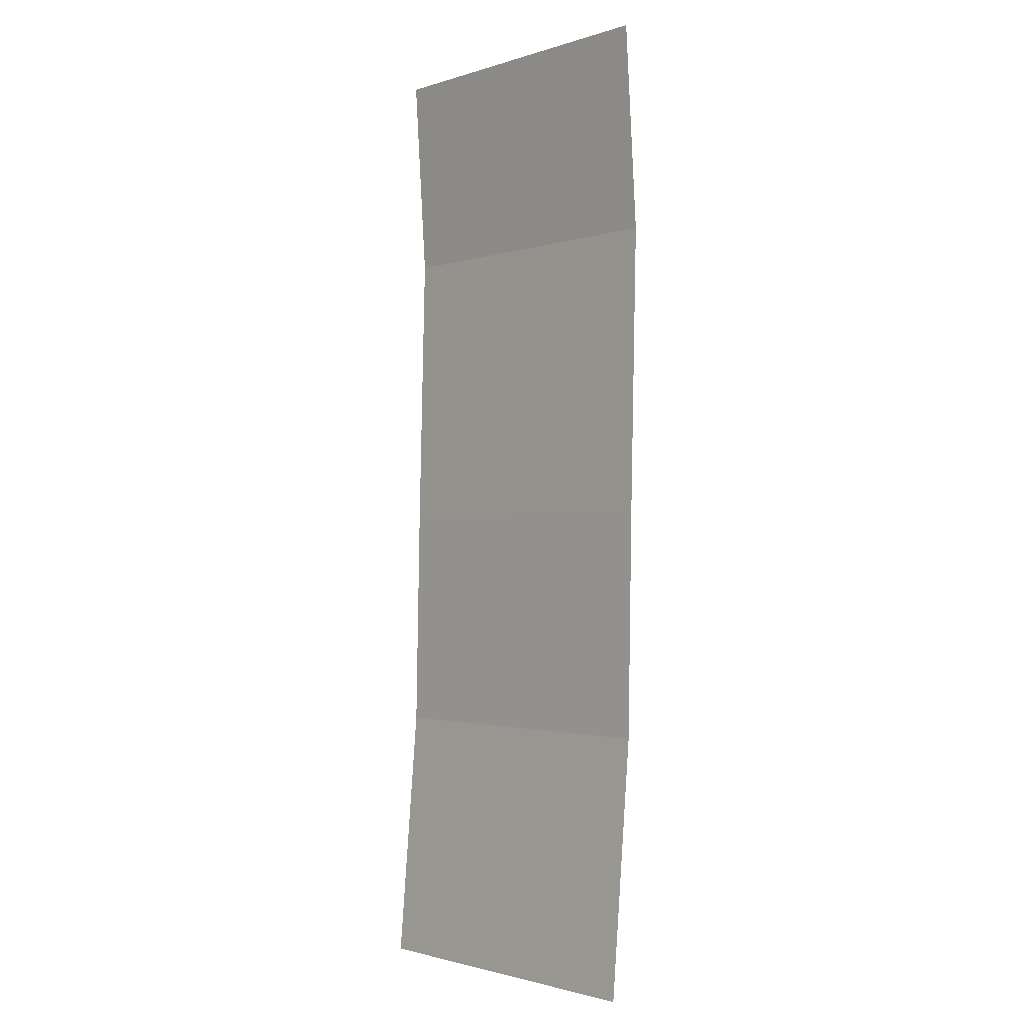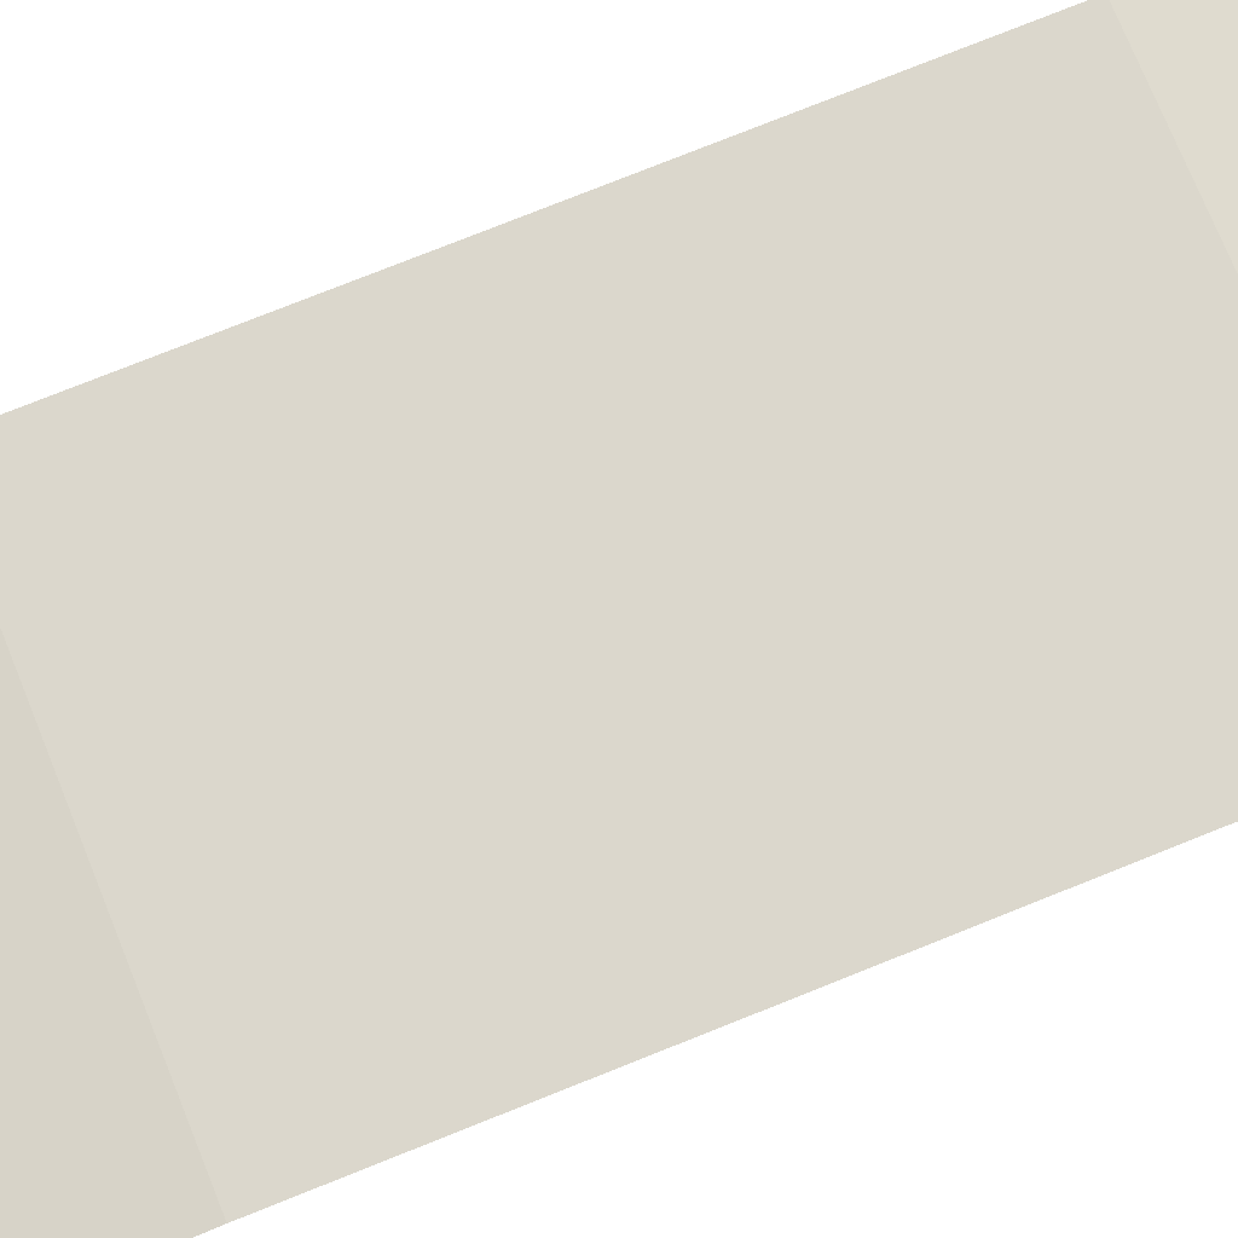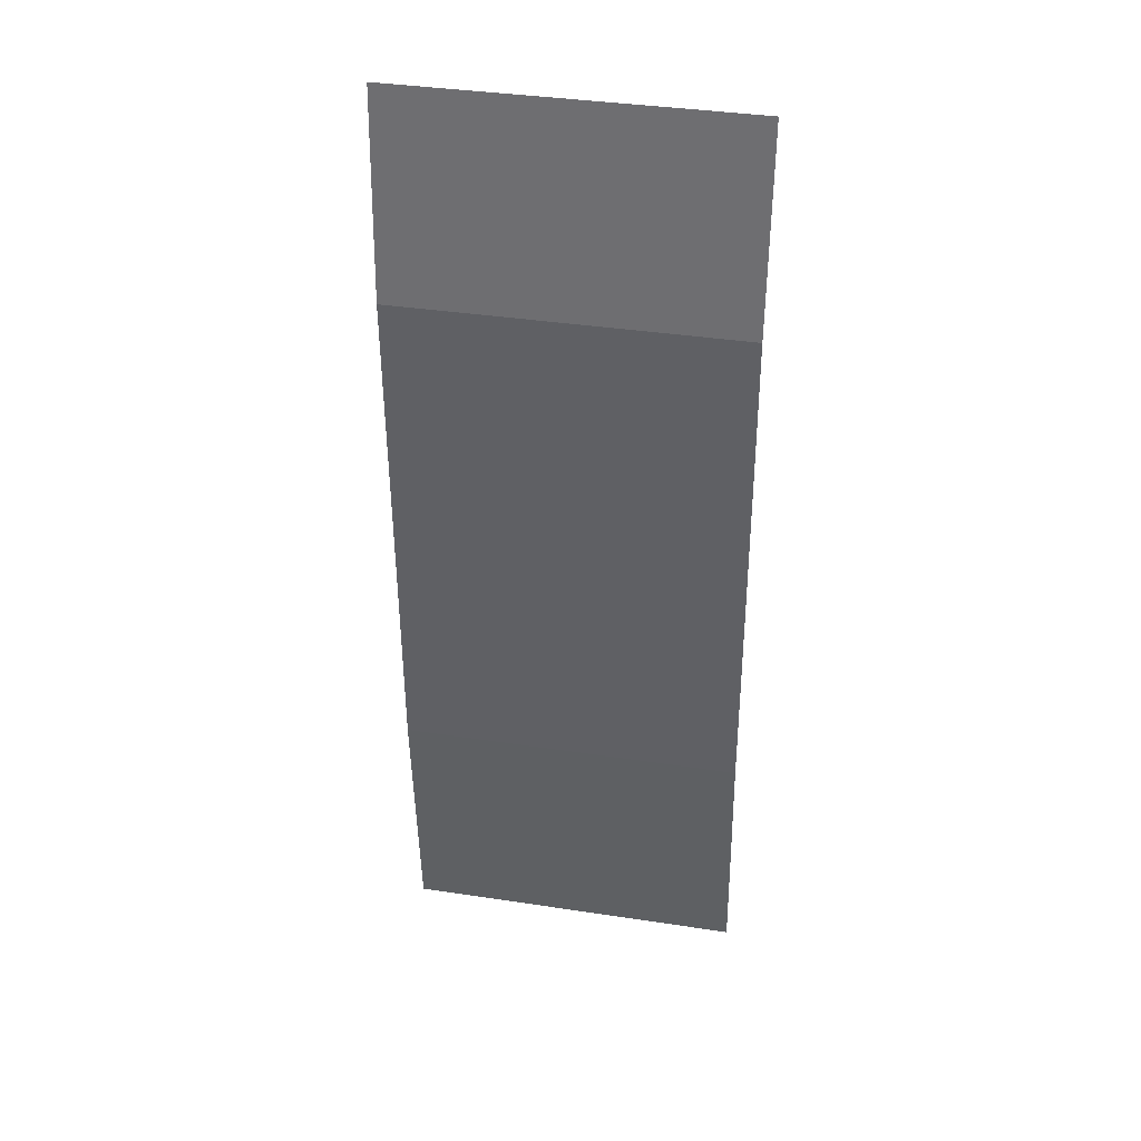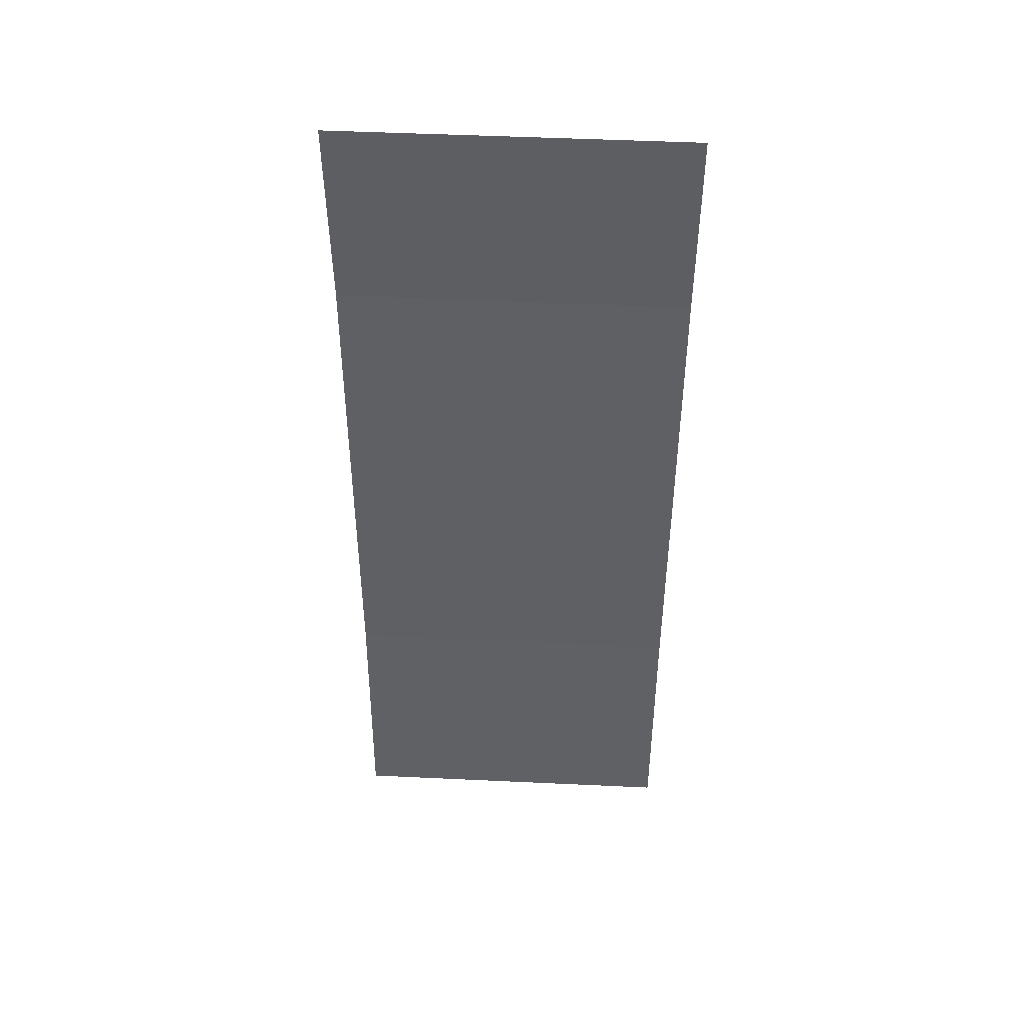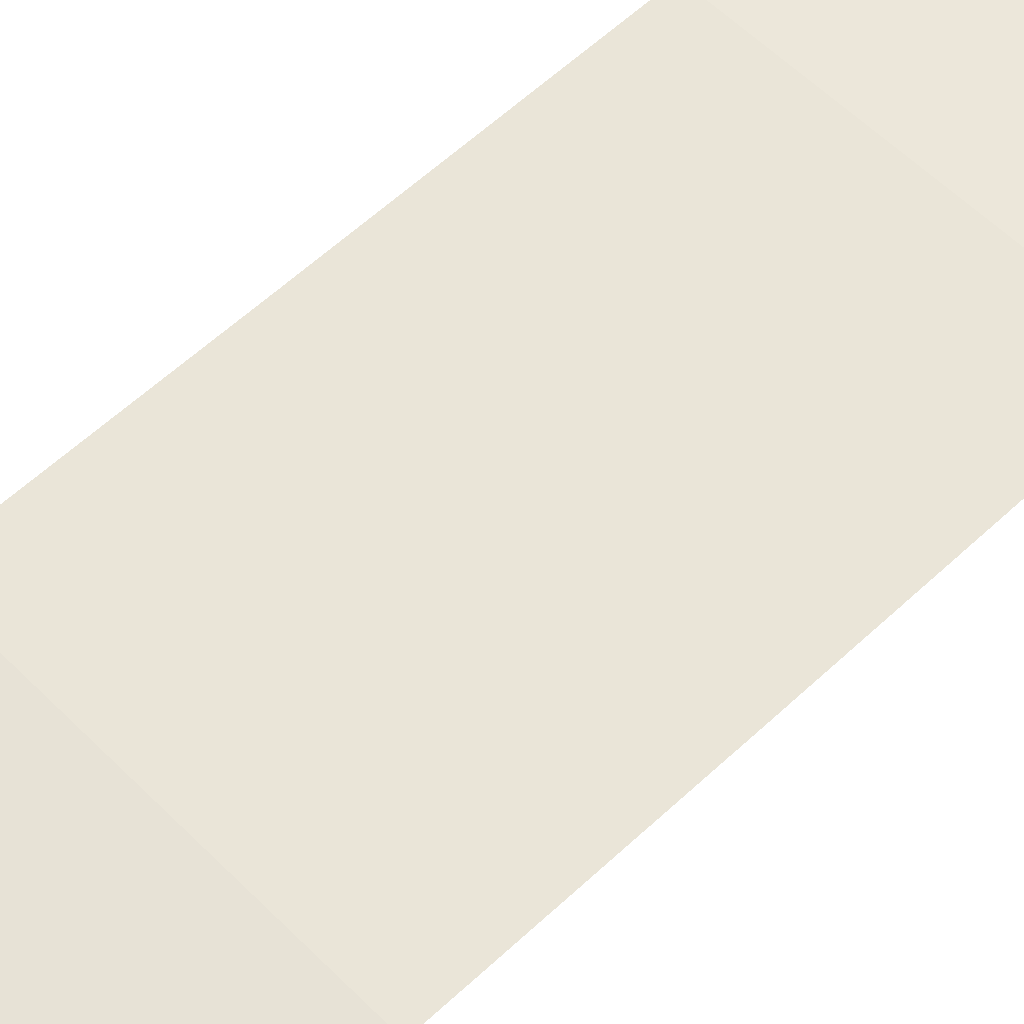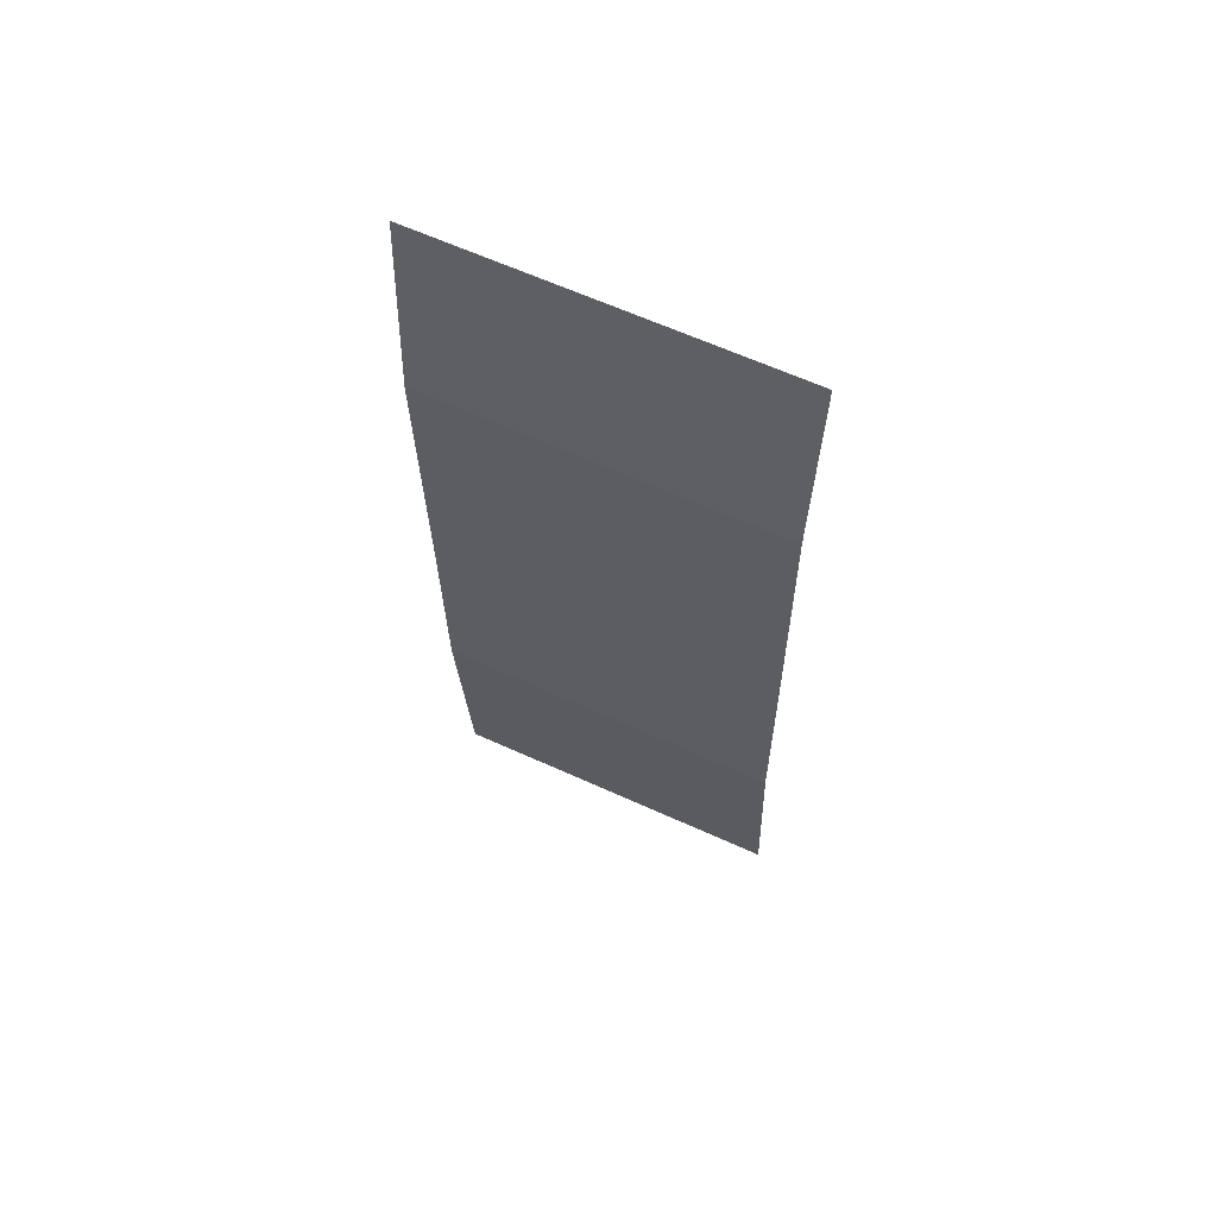
<metadata>
{"format":"obj","ext":"obj","renderer":"f3d","projection":"perspective","resolution":1024,"background":"white","views":[{"elev":-1.6,"azim":-131.6,"up":"+Y"},{"elev":72.8,"azim":68.2,"up":"+Z"},{"elev":37.6,"azim":10.6,"up":"+Y"},{"elev":48.0,"azim":-177.4,"up":"+Y"},{"elev":57.3,"azim":46.2,"up":"+Z"},{"elev":63.6,"azim":24.2,"up":"+Y"}]}
</metadata>
<code>
v -8.362 -25.93 3.587
v 8.307 -25.93 3.711
v -8.371 -2.159 4.869
v 8.297 -2.159 4.993
v -8.369 21.62 4.57
v 8.3 21.62 4.694
v 8.299 -13.36 4.776
v -8.369 -13.36 4.652
v -8.374 11.69 5.214
v 8.295 11.69 5.338
f 1 2 7 8
f 9 10 6 5
f 8 7 4 3
f 3 4 10 9

</code>
